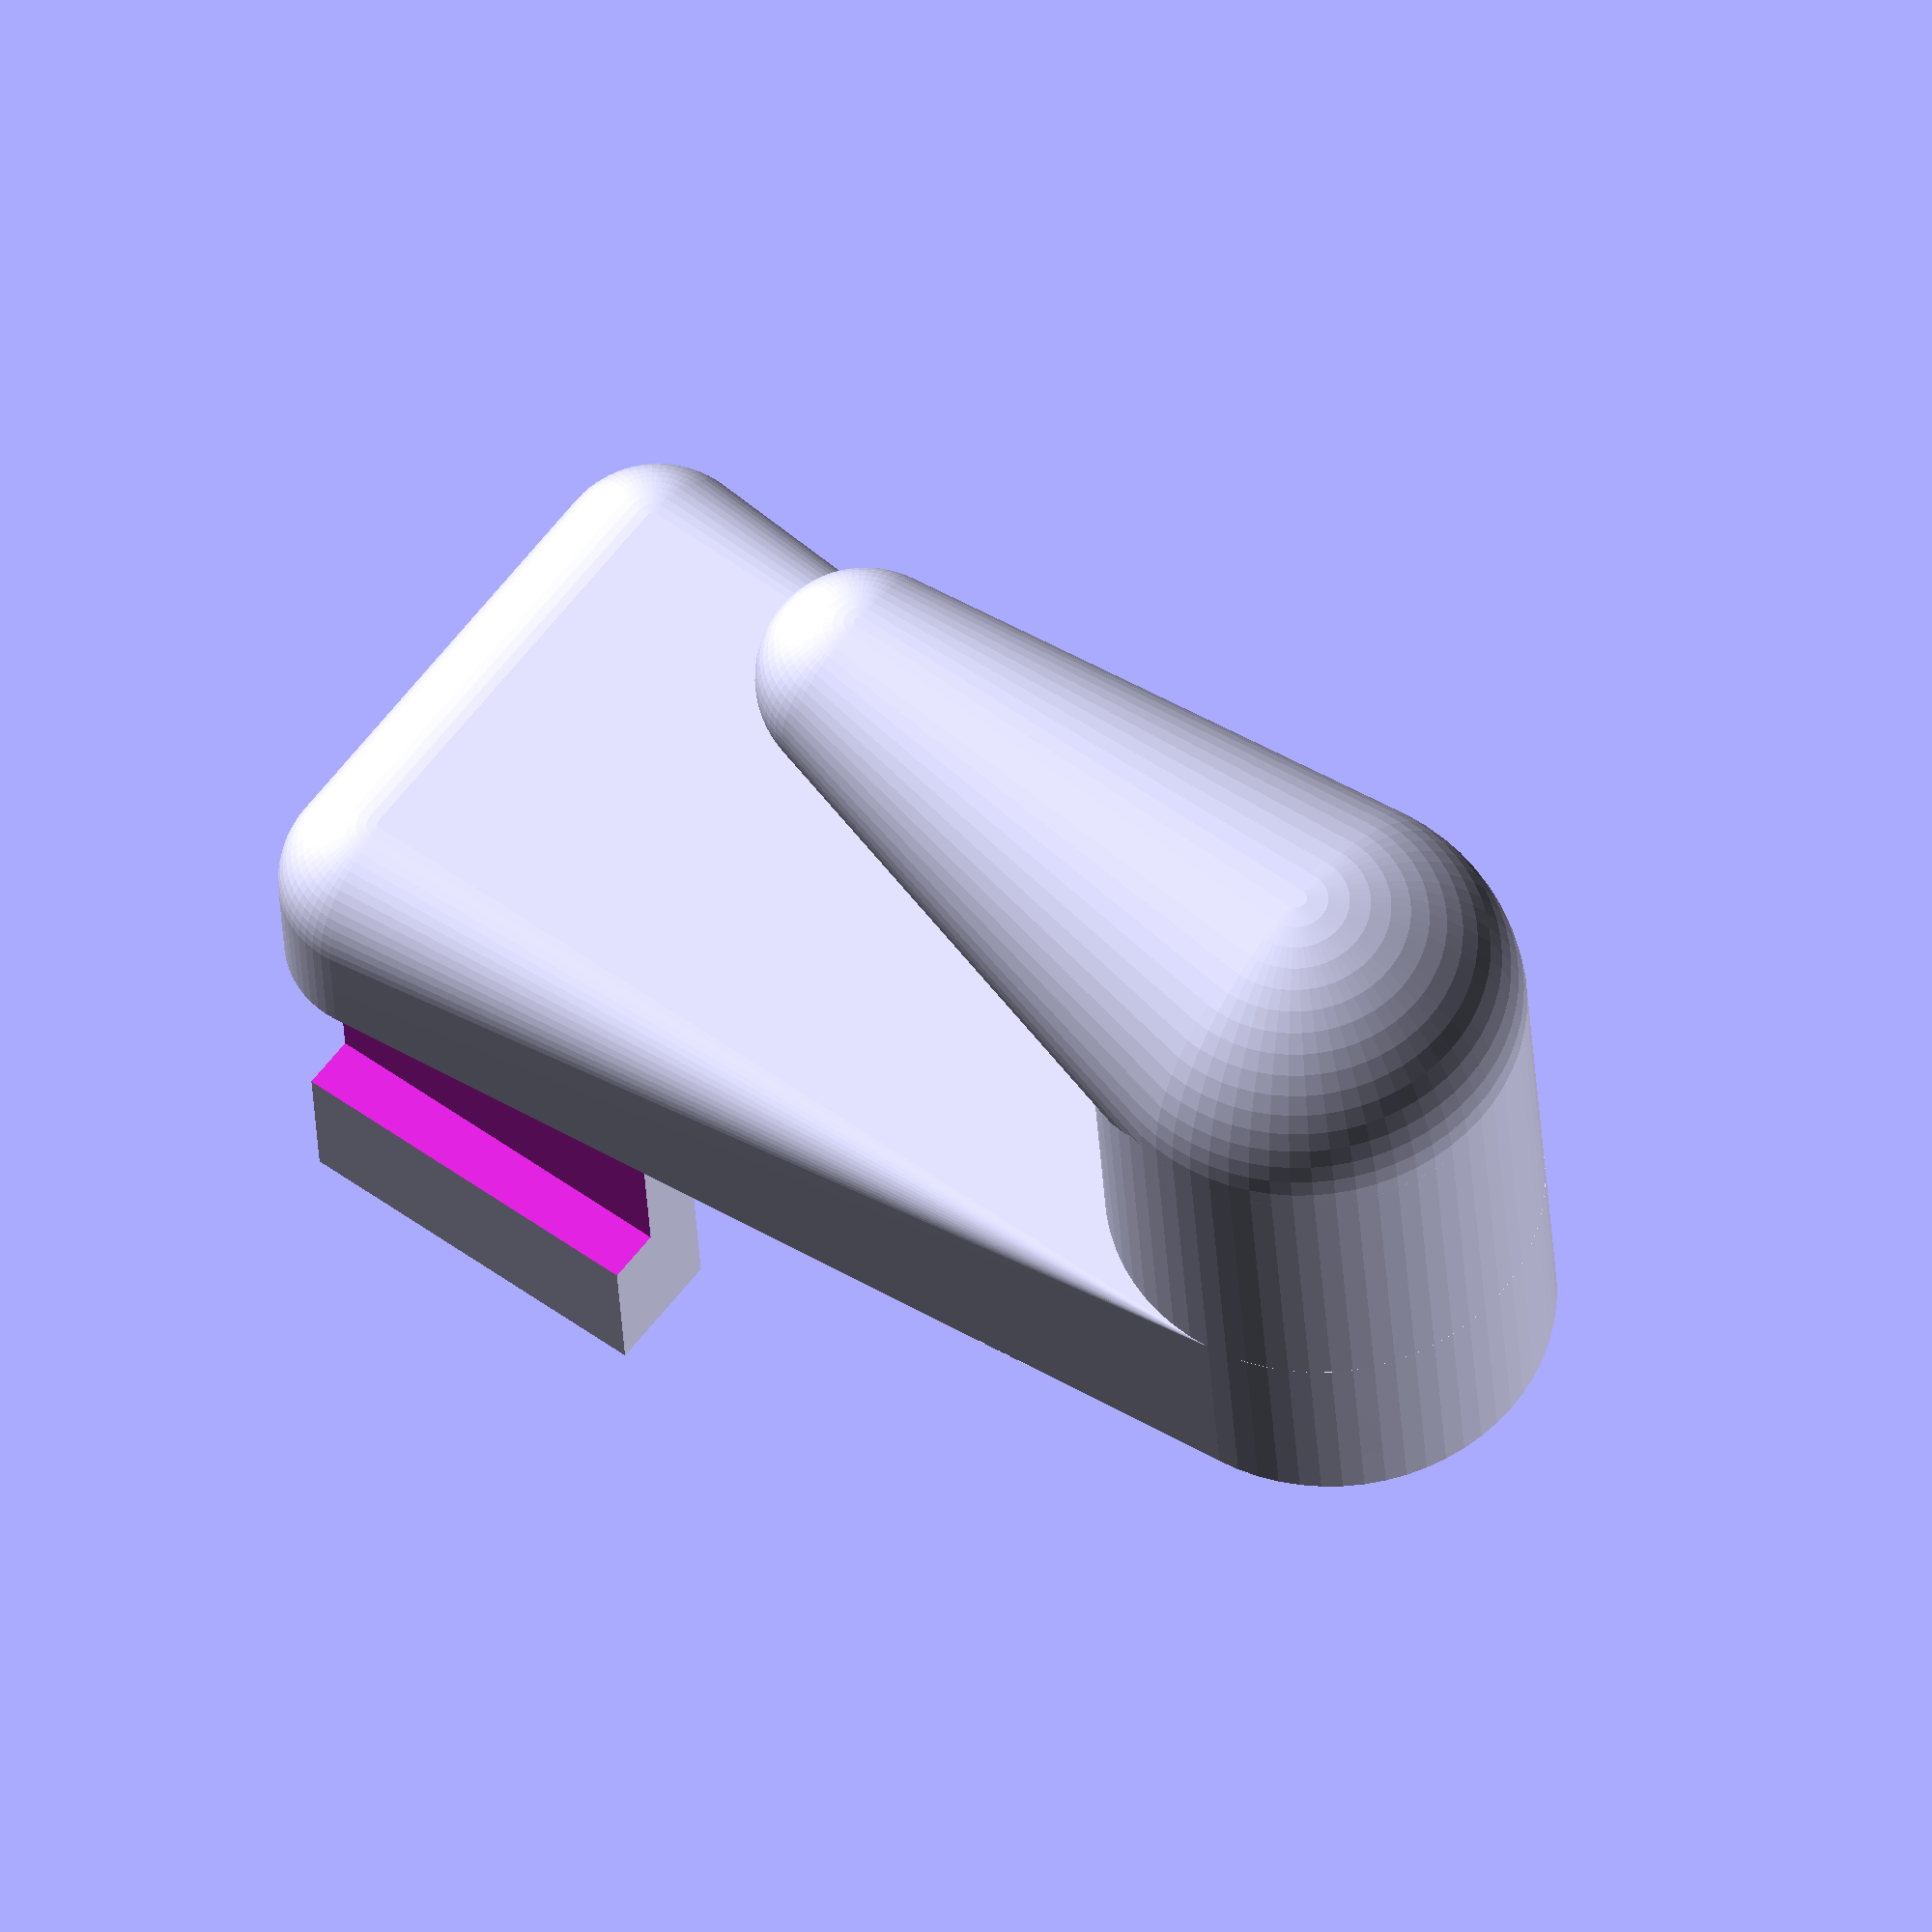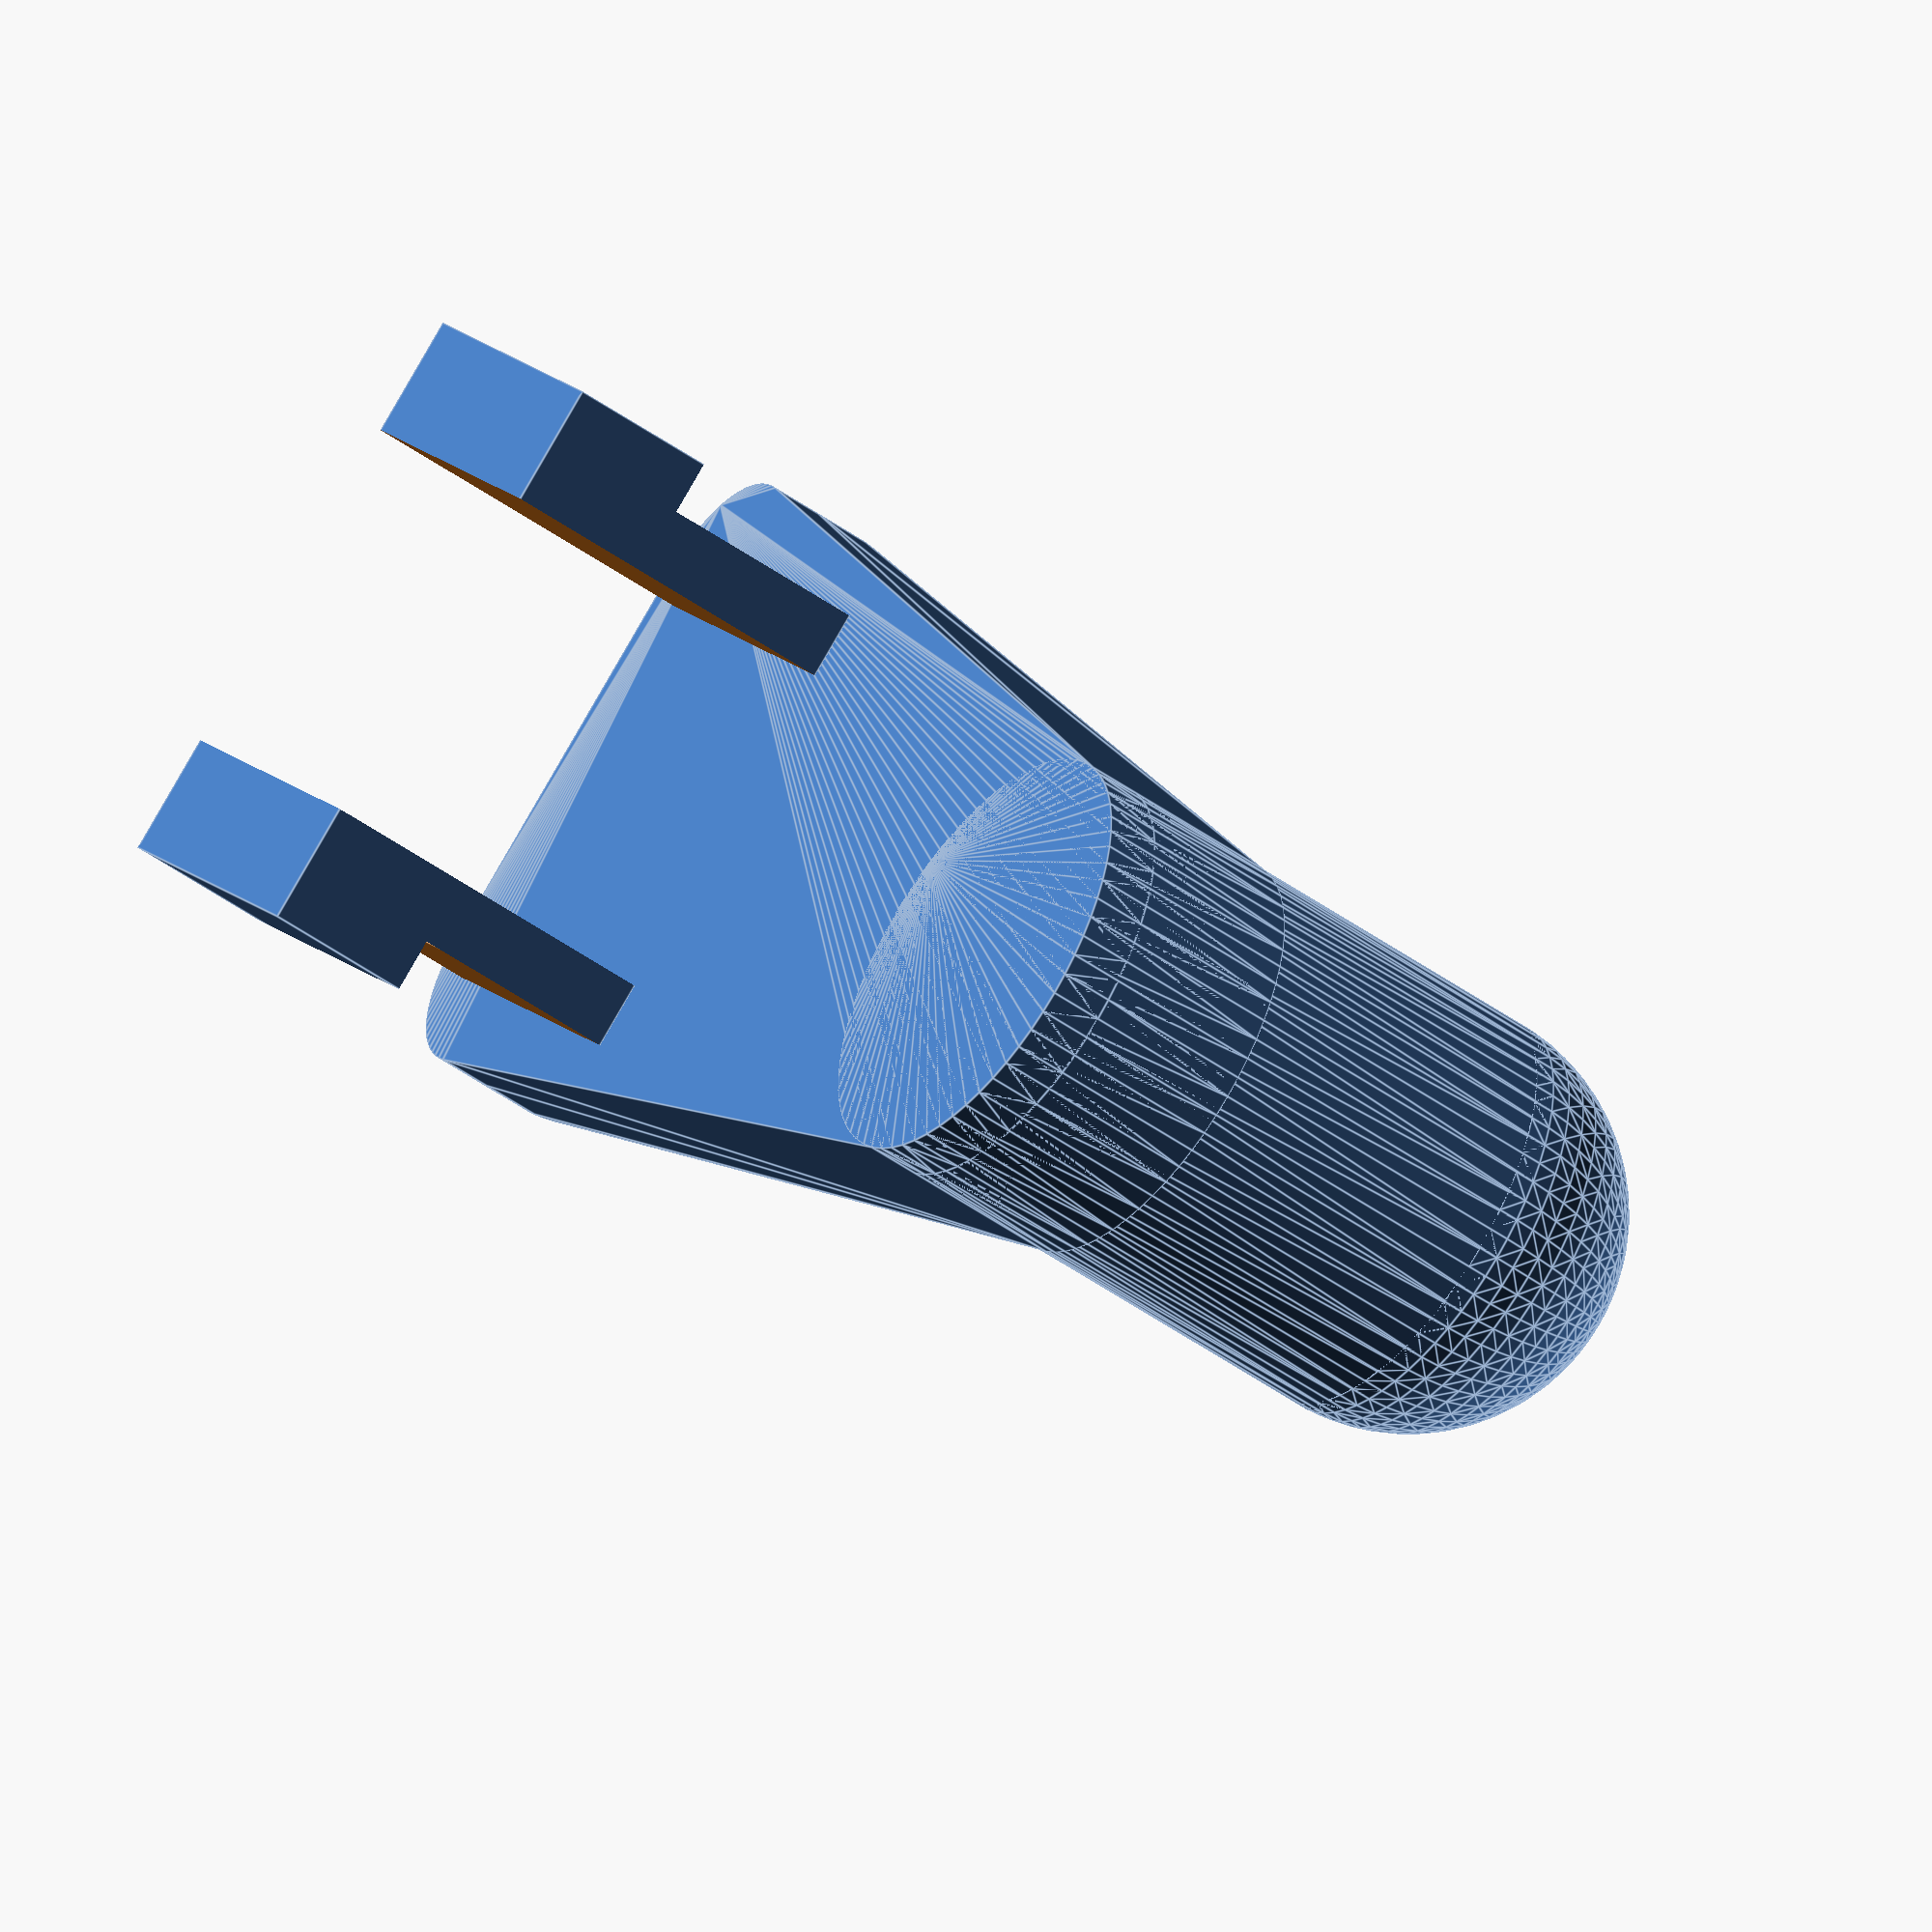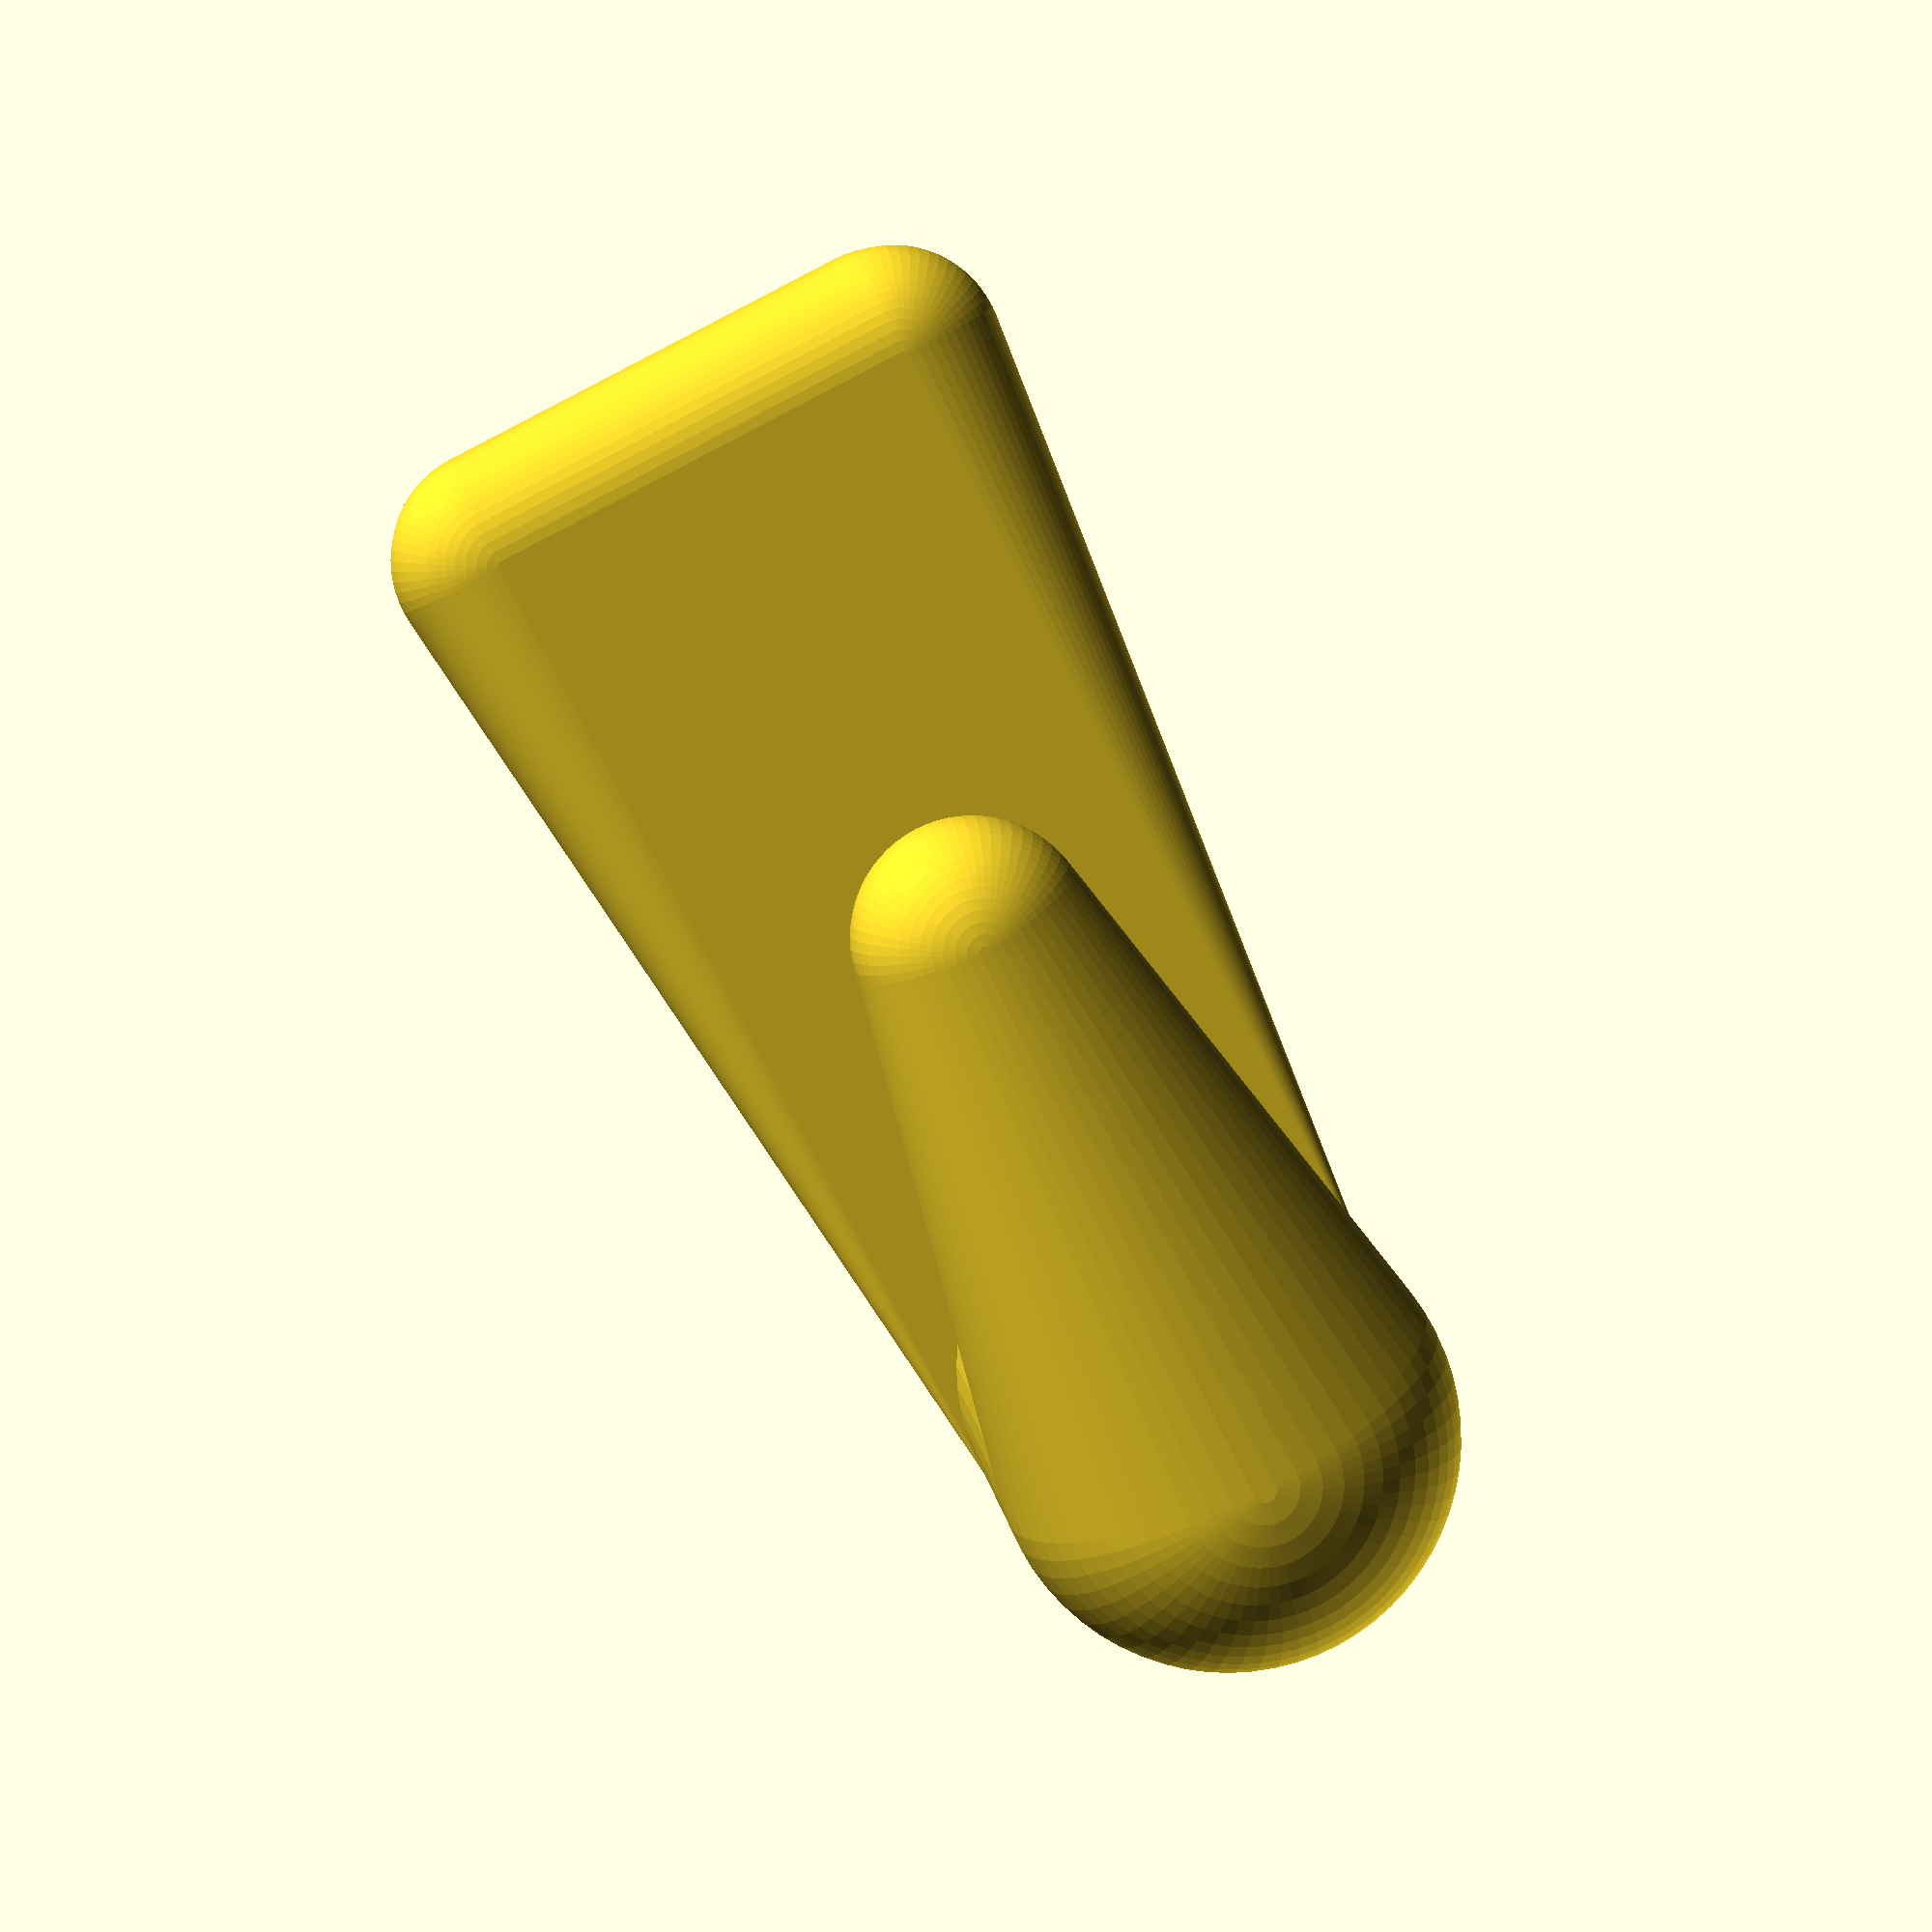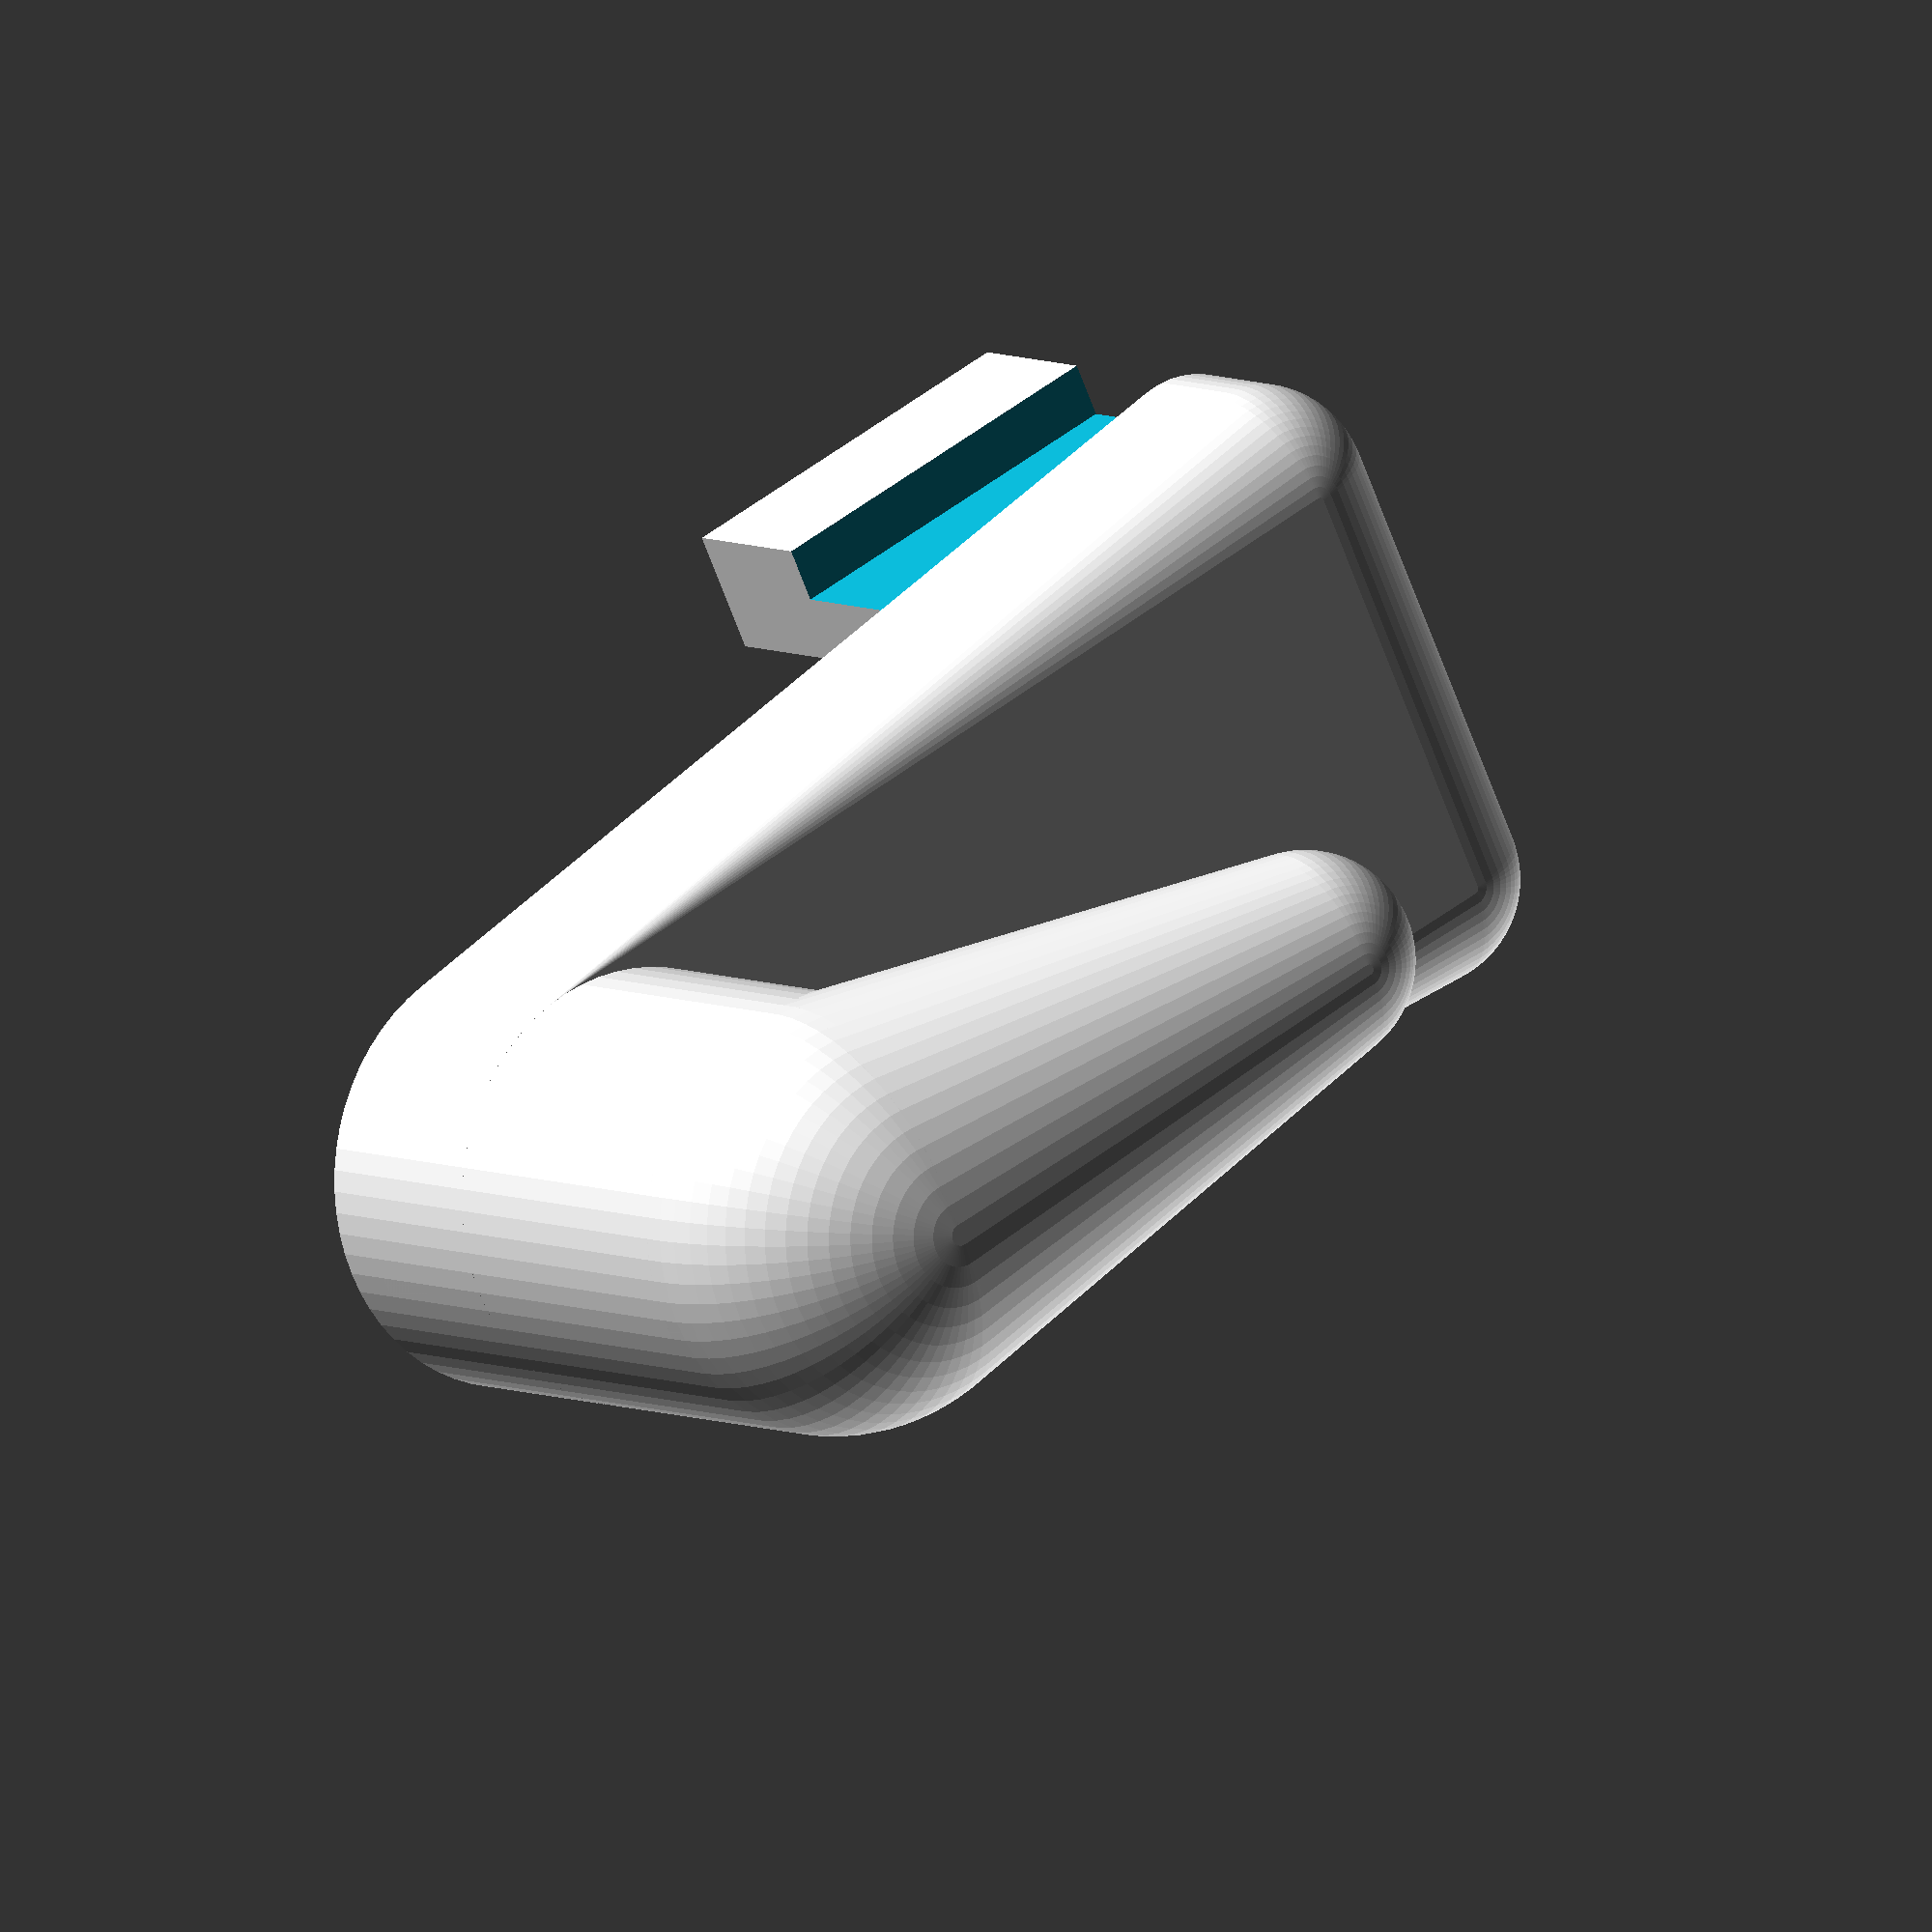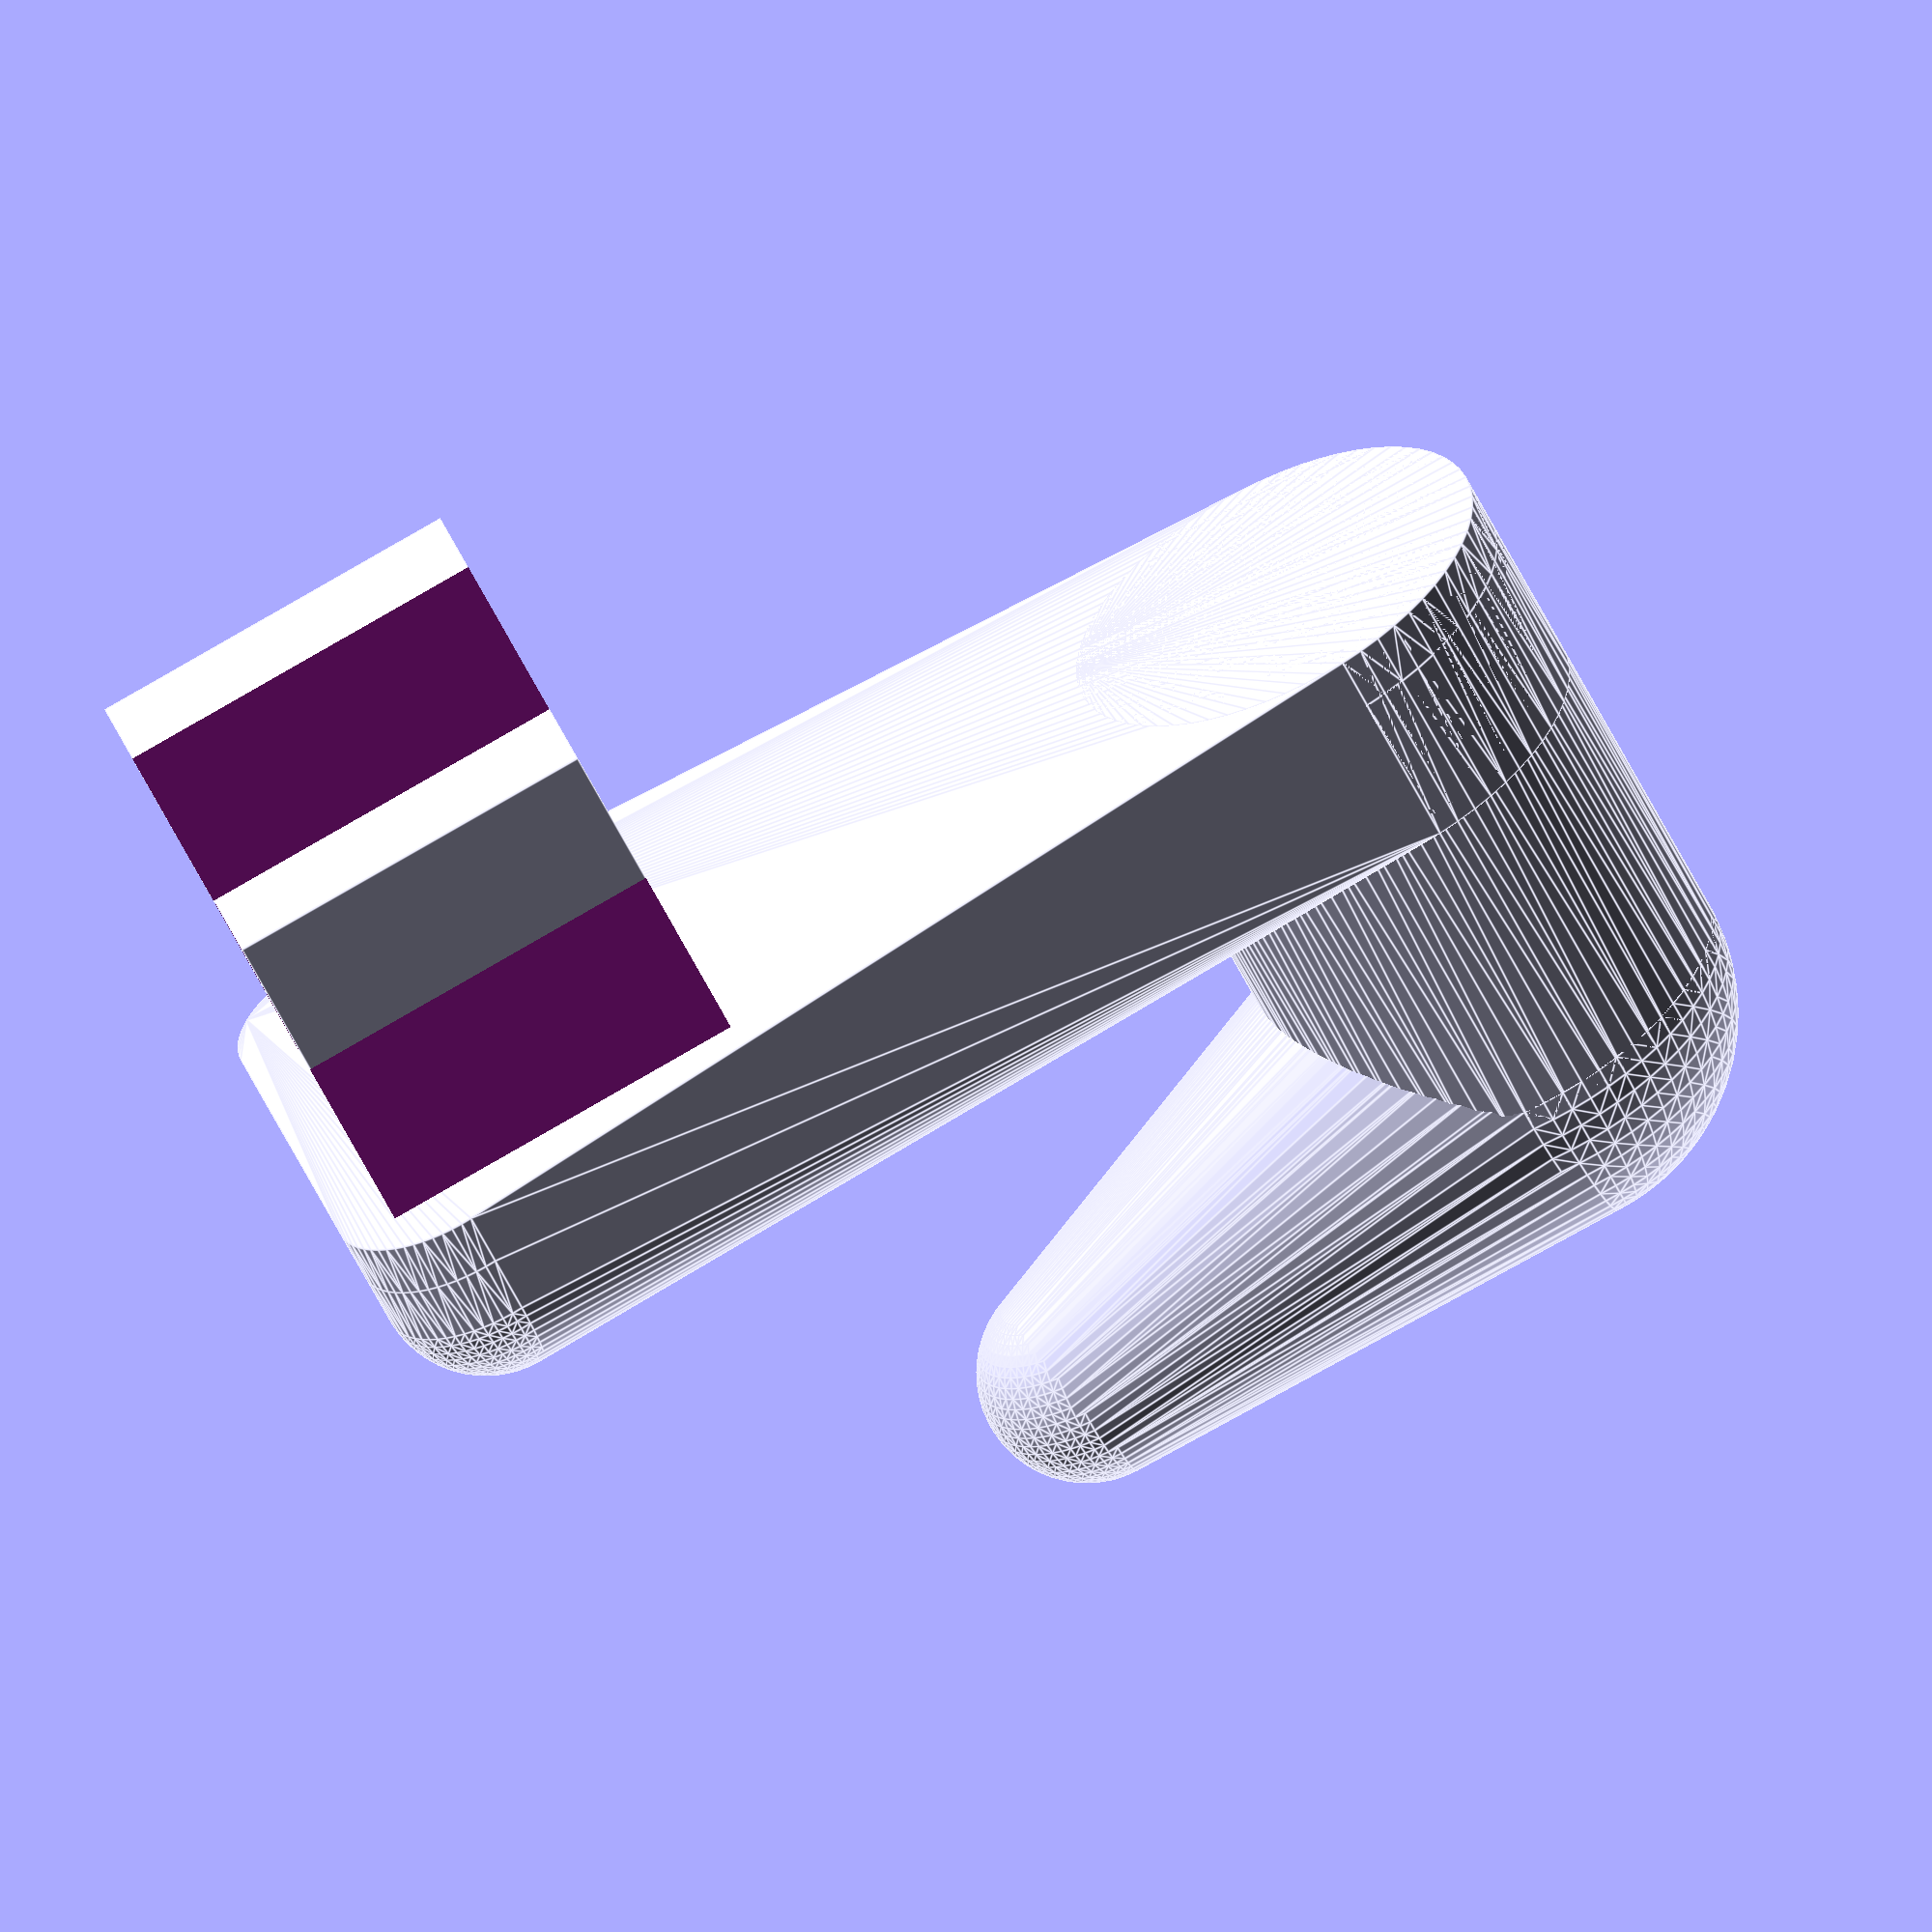
<openscad>
$fn = 64;

translate([1,14,23.5]) rotate([-90,0,0]) union() {
  // Back-side hook.
  translate([-0.5,0,0]) difference() {
    // Base cube
    cube([11, 7, 6.8]);

    // Cut out outer sides to make two hooks
    translate([-1,-1,-1]) cube([2,9.3,5]);
    translate([10,-1,-1]) cube([2,9.3,5]);

    // Cut out inner bit as well
    translate([2.25,-1,-1]) cube([6.5, 9.3,8.8]);
  }

  // Hook back
  hull() {
    // Bottom
    translate([5,19.5,-4]) cylinder(r=4, h=4);

    // Two top back corners
    translate([1,1,-1]) cylinder(r=2, h=1);
    translate([9,1,-1]) cylinder(r=2, h=1);

    // Two top front corners
    translate([1,1,-2]) sphere(r = 2);
    translate([9,1,-2]) sphere(r = 2);
  }

  // Hook base
  hull() {
    translate([5,19.5,-1]) cylinder(r=4, h=1);
    translate([5,19.5,-10]) sphere(r=4);
  }

  // Hook front
  hull() {
    translate([5,9.5,-12]) sphere(r=2);
    translate([5,19.5,-10]) sphere(r=4);
  }
}

</openscad>
<views>
elev=125.0 azim=4.9 roll=52.2 proj=o view=wireframe
elev=349.0 azim=57.4 roll=158.8 proj=o view=edges
elev=259.5 azim=173.1 roll=152.9 proj=p view=wireframe
elev=134.6 azim=301.1 roll=312.4 proj=o view=solid
elev=270.1 azim=297.2 roll=60.3 proj=o view=edges
</views>
